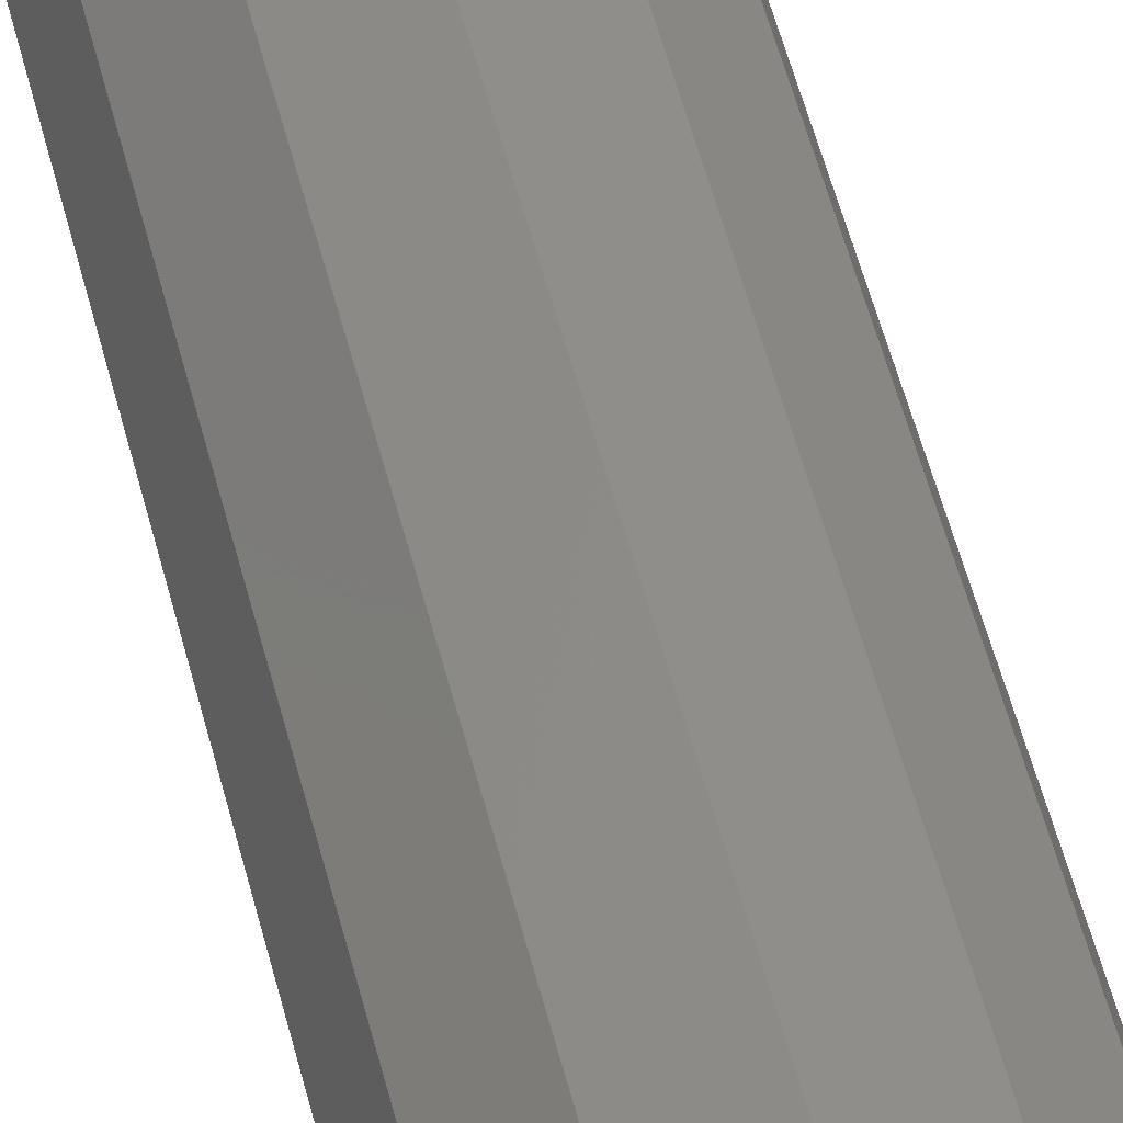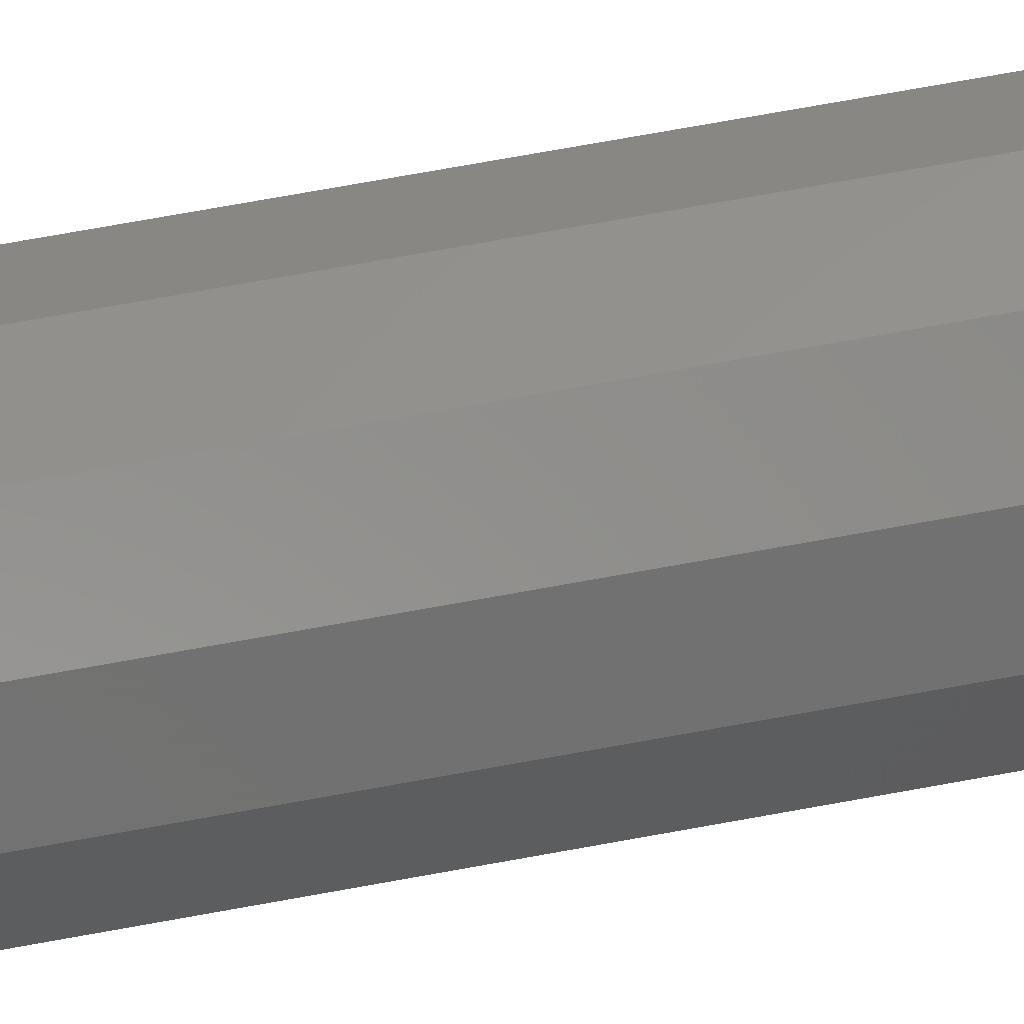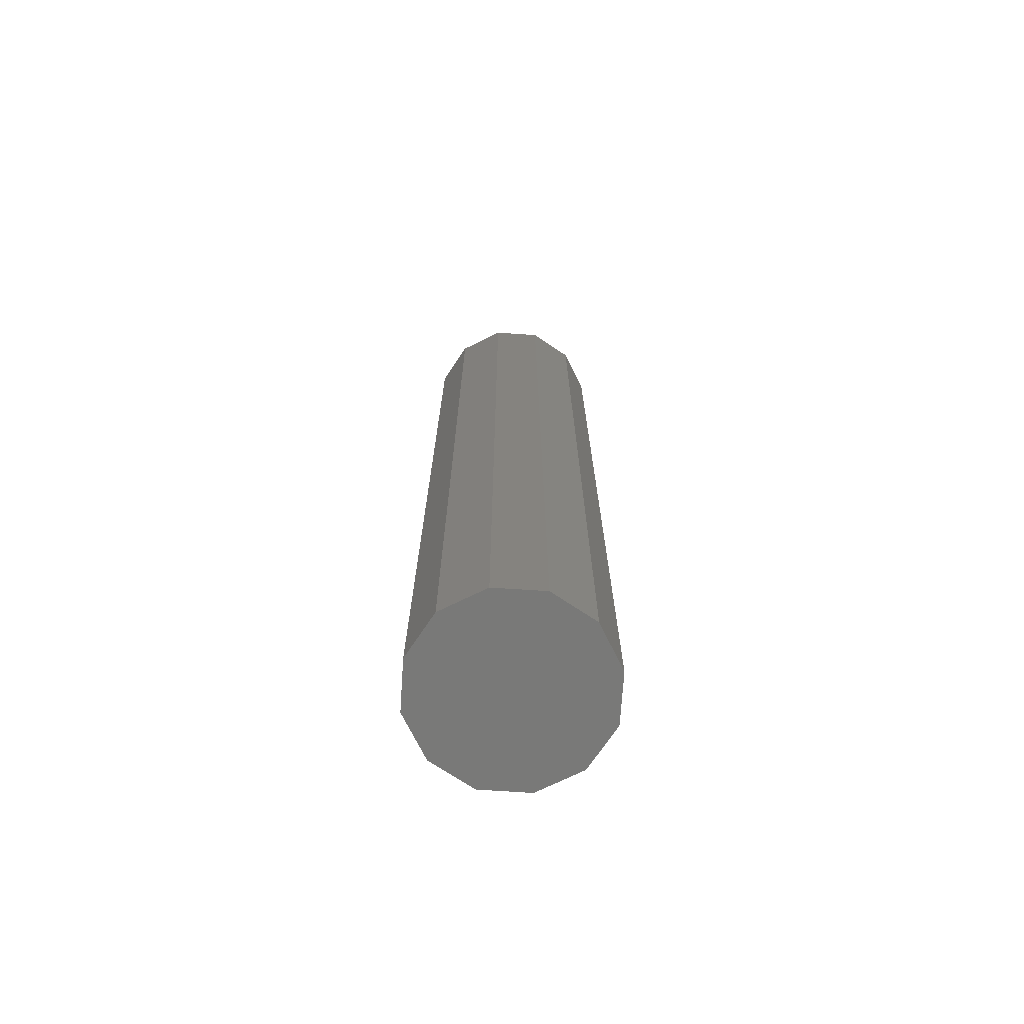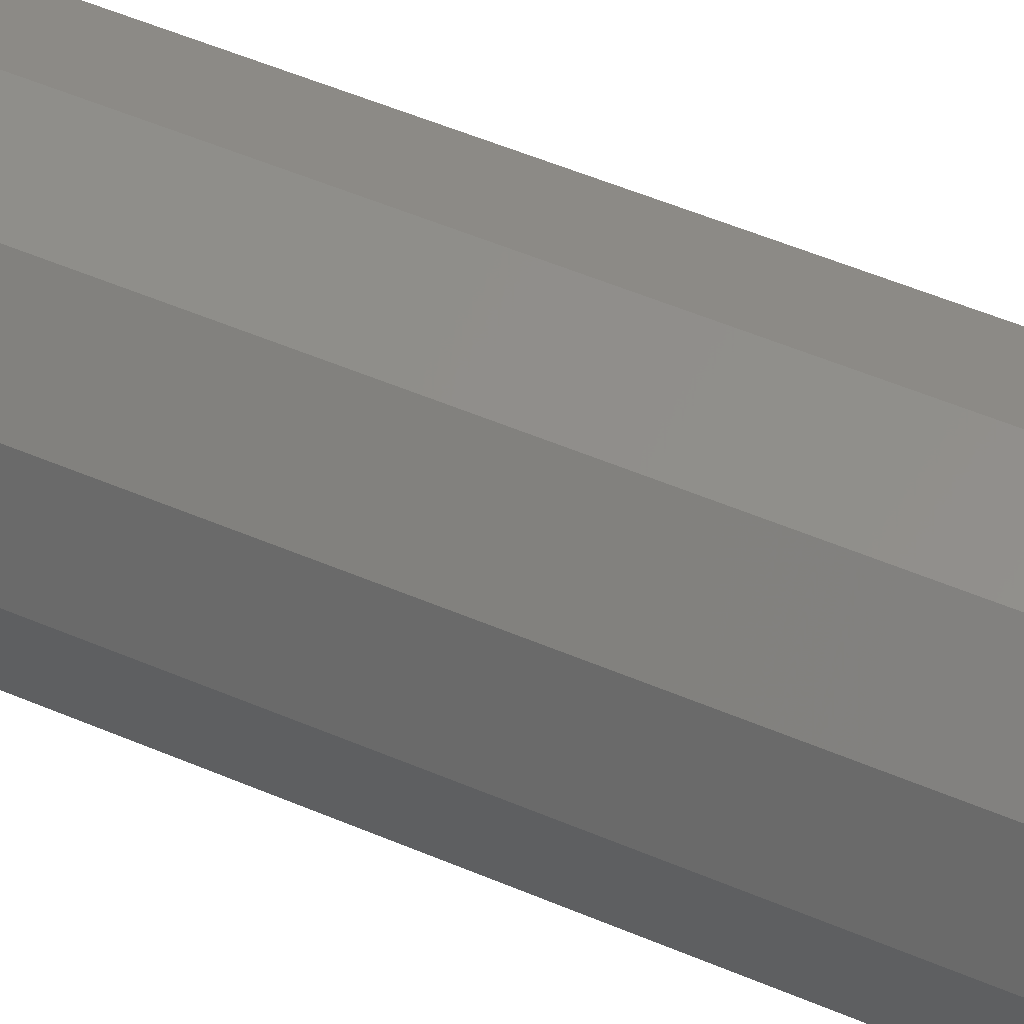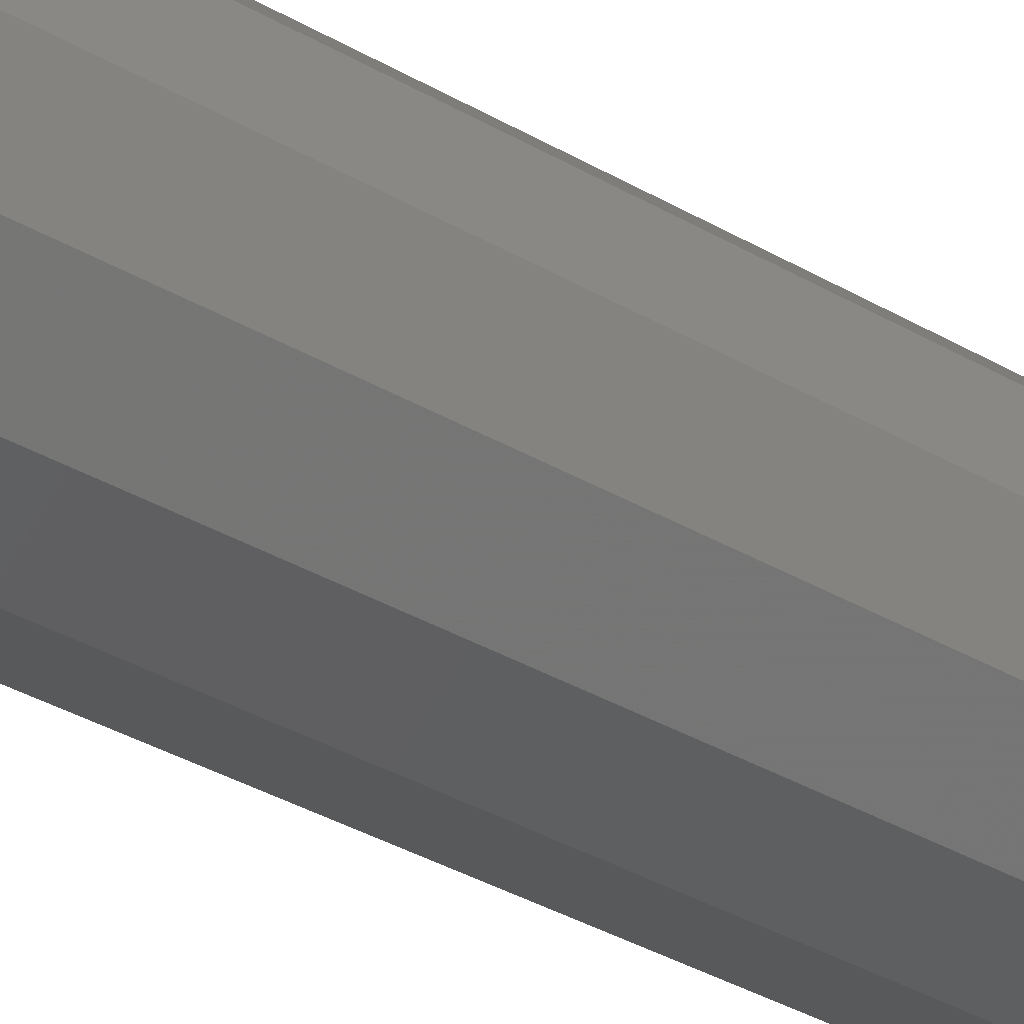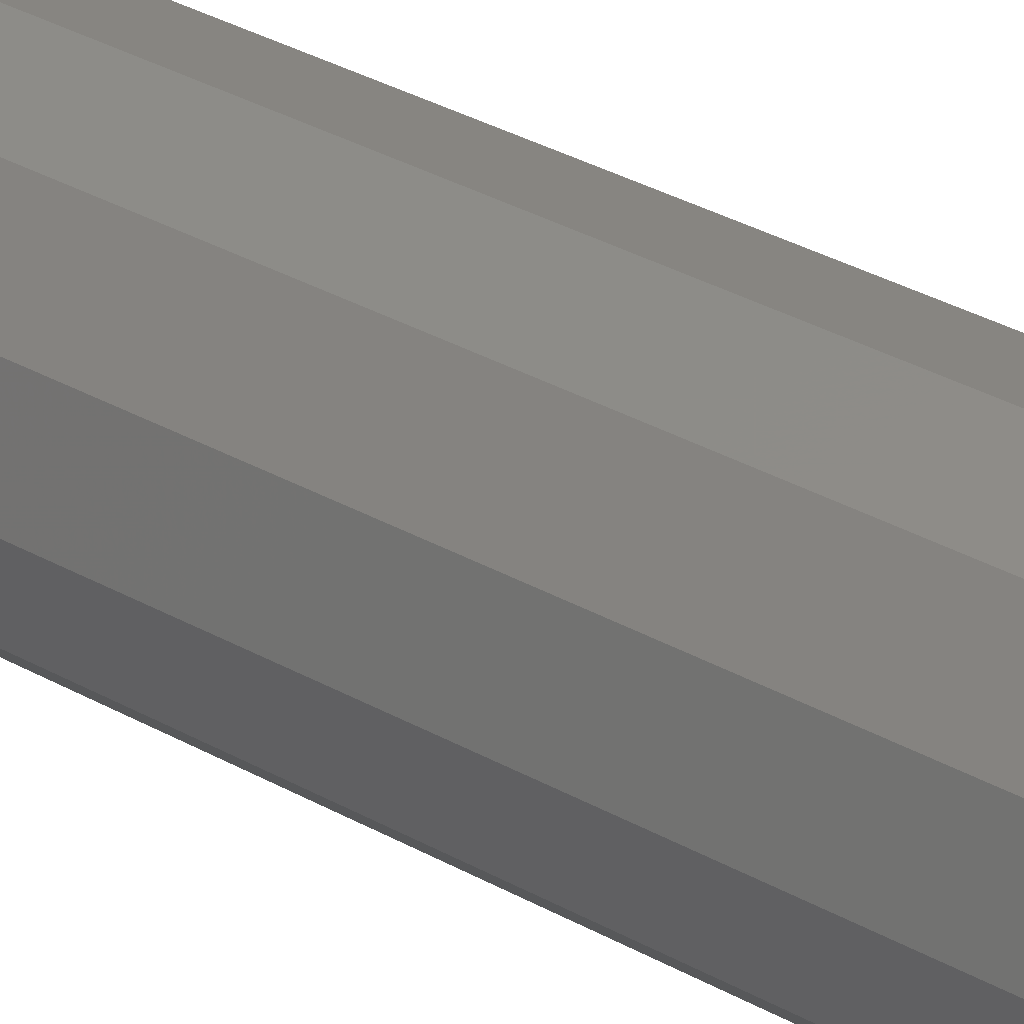
<metadata>
{"format":"stl","ext":"stl","renderer":"f3d","projection":"perspective","resolution":1024,"background":"white","views":[{"elev":55.3,"azim":-14.3,"up":"+Y"},{"elev":72.2,"azim":79.7,"up":"+Y"},{"elev":-71.6,"azim":131.2,"up":"+Z"},{"elev":44.3,"azim":117.6,"up":"+Y"},{"elev":-31.5,"azim":-130.7,"up":"+Y"},{"elev":32.6,"azim":-51.7,"up":"+Y"}]}
</metadata>
<code>
# stl→obj: 28 verts, 44 faces
v 5 0 0
v 4.33 2.5 0
v 5 0 50
v 2.5 4.33 0
v 4.33 2.5 50
v 0 5 0
v 2.5 4.33 50
v -2.5 4.33 0
v 0 5 50
v -4.33 2.5 0
v -2.5 4.33 50
v -5 0 0
v -4.33 2.5 50
v -4.33 -2.5 0
v -5 0 50
v -2.5 -4.33 0
v -4.33 -2.5 50
v -0 -5 0
v -2.5 -4.33 50
v 2.5 -4.33 0
v -0 -5 50
v 4.33 -2.5 0
v 2.5 -4.33 50
v 4.33 -2.5 50
v 0 -5 0
v -0 5 0
v 0 -5 50
v -0 5 50
f 1 2 3
f 2 4 5
f 4 6 7
f 6 8 9
f 8 10 11
f 10 12 13
f 12 14 15
f 14 16 17
f 16 18 19
f 18 20 21
f 20 22 23
f 22 1 24
f 3 5 2
f 5 7 4
f 7 9 6
f 9 11 8
f 11 13 10
f 13 15 12
f 15 17 14
f 17 19 16
f 19 21 18
f 21 23 20
f 23 24 22
f 24 3 1
f 2 4 22
f 4 6 20
f 6 8 25
f 8 10 16
f 10 12 14
f 14 16 10
f 16 18 8
f 18 20 26
f 20 22 4
f 22 1 2
f 5 7 24
f 7 9 23
f 9 11 27
f 11 13 19
f 13 15 17
f 17 19 13
f 19 21 11
f 21 23 28
f 23 24 7
f 24 3 5

</code>
